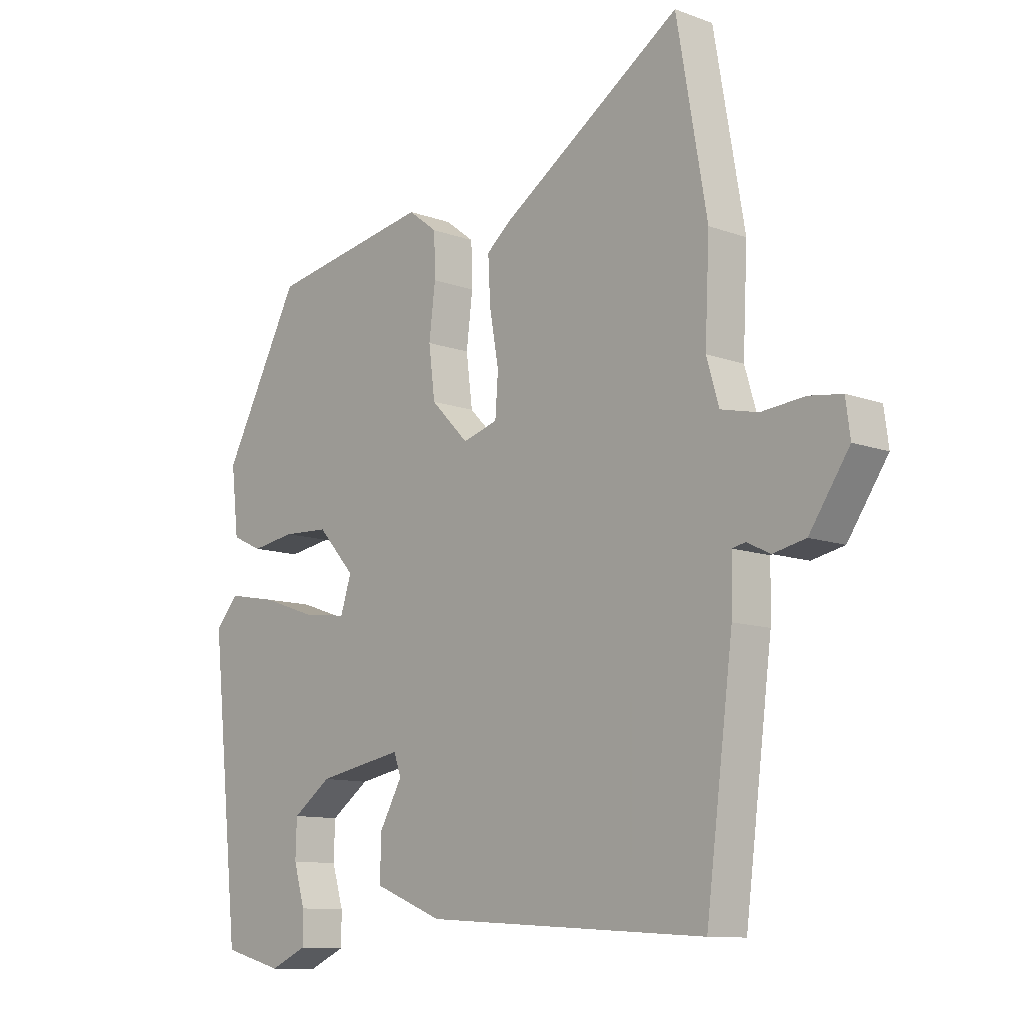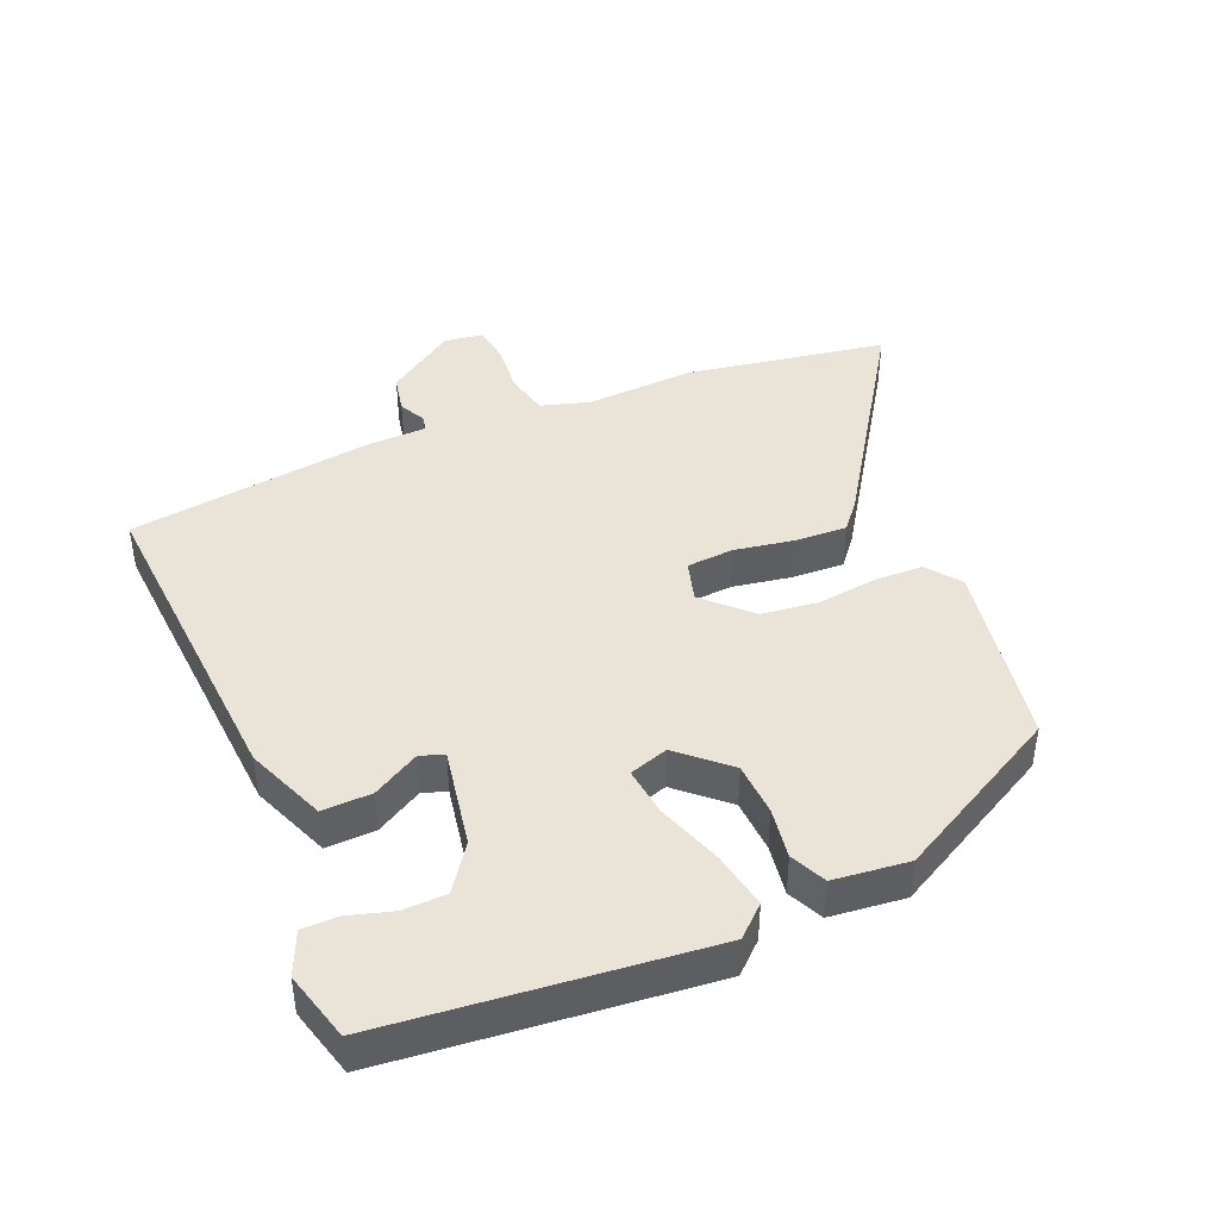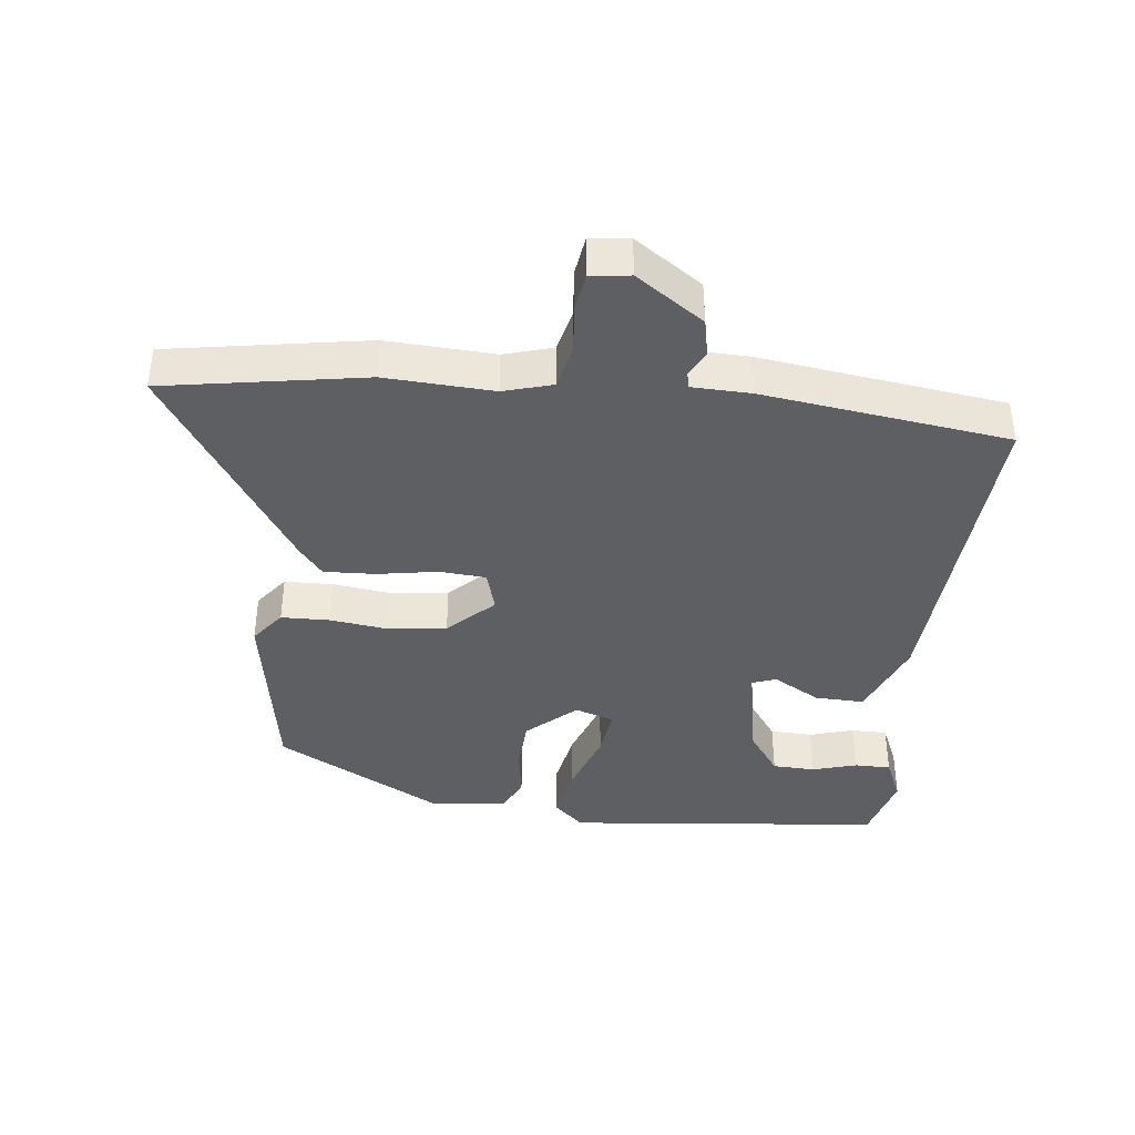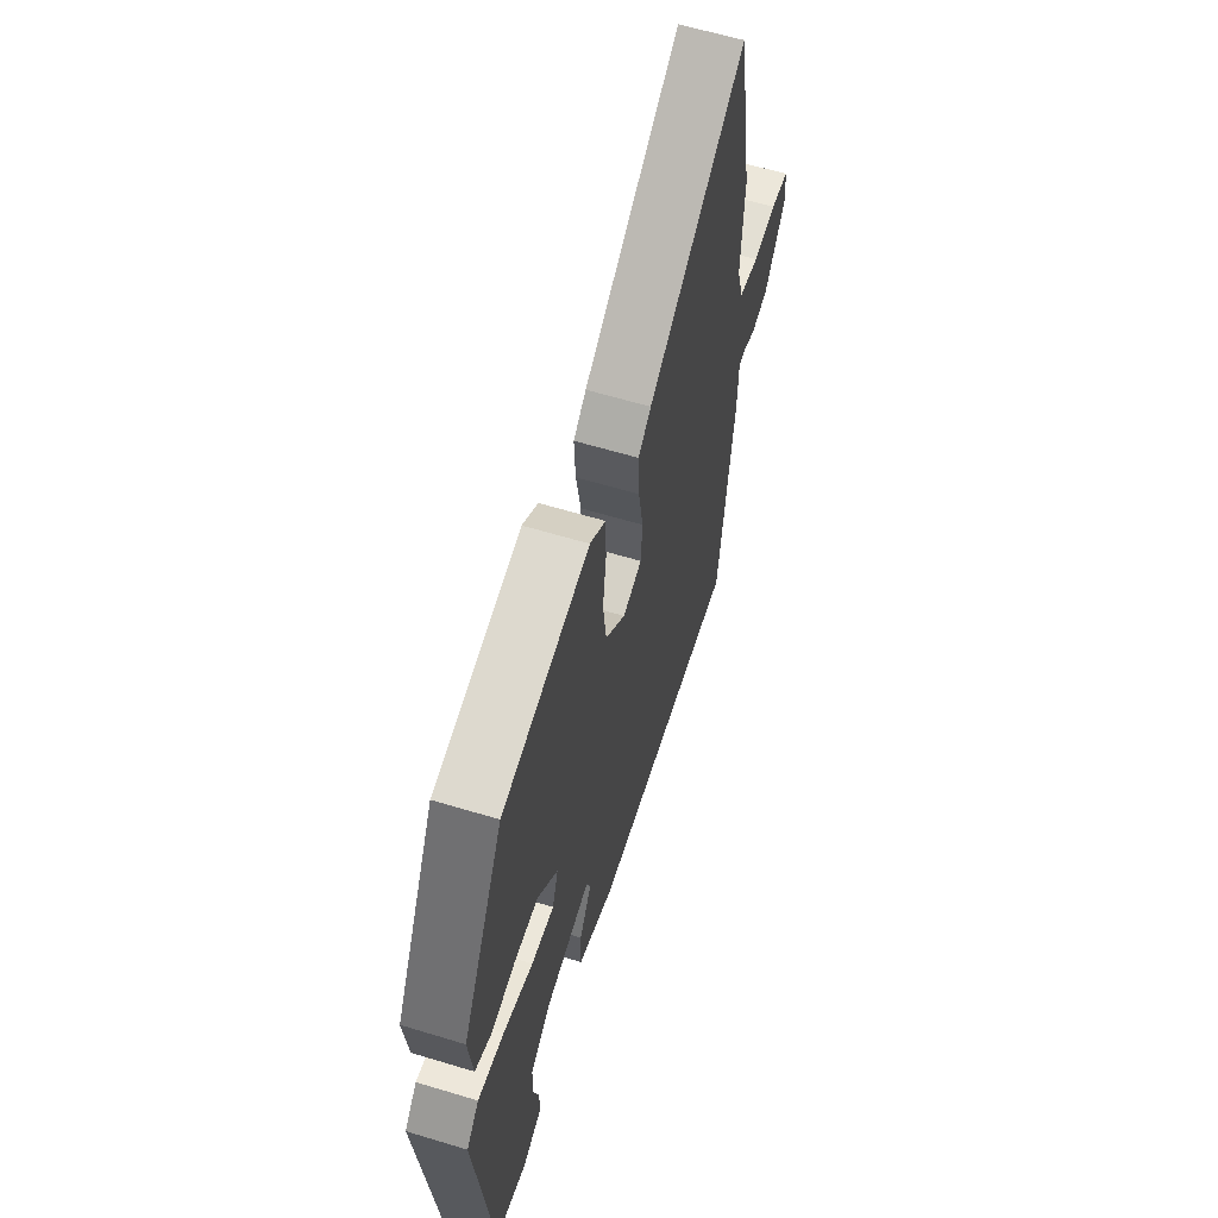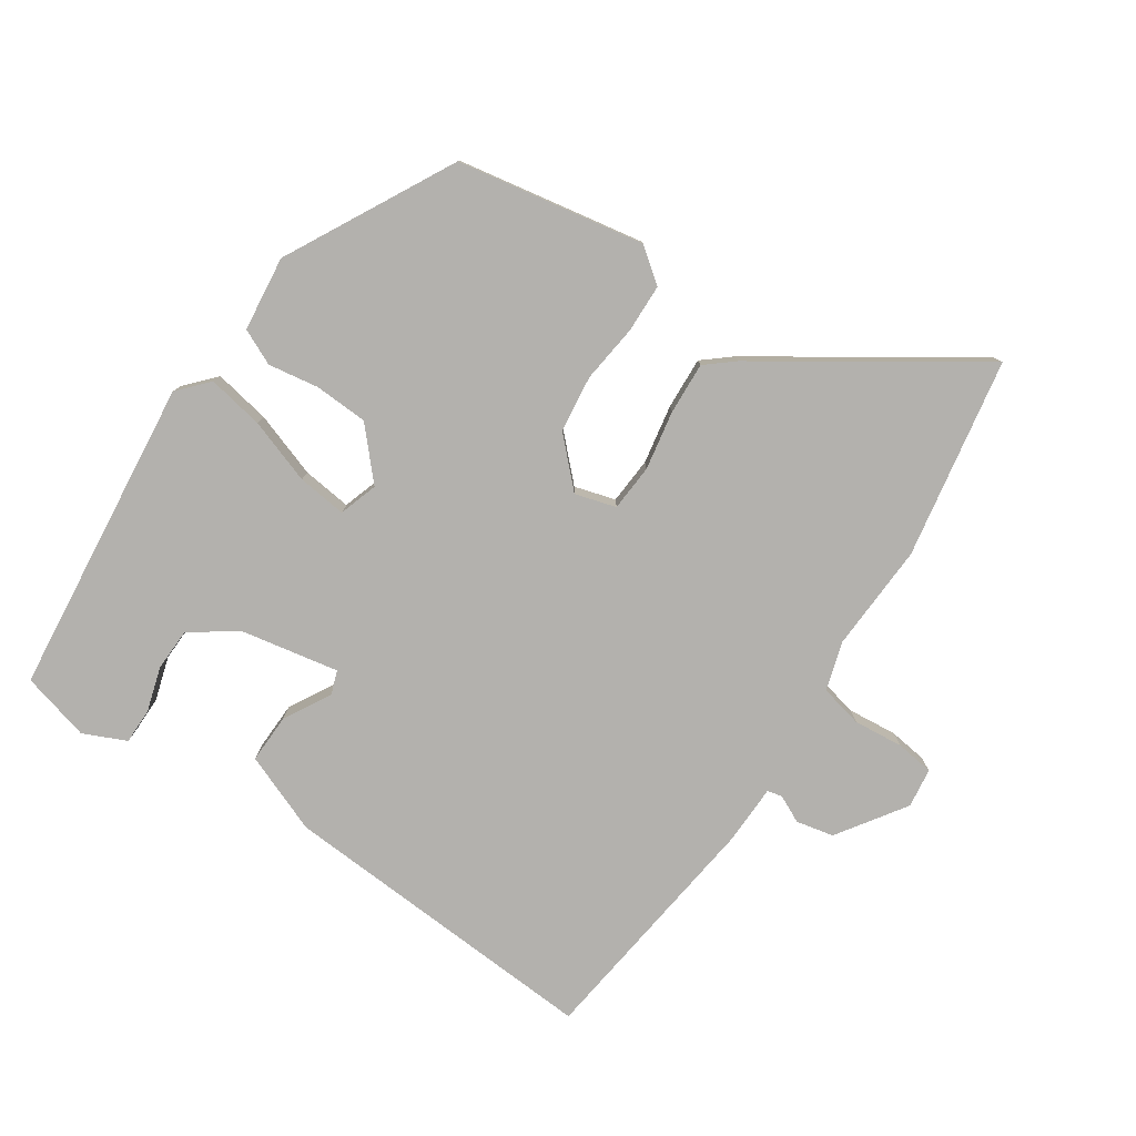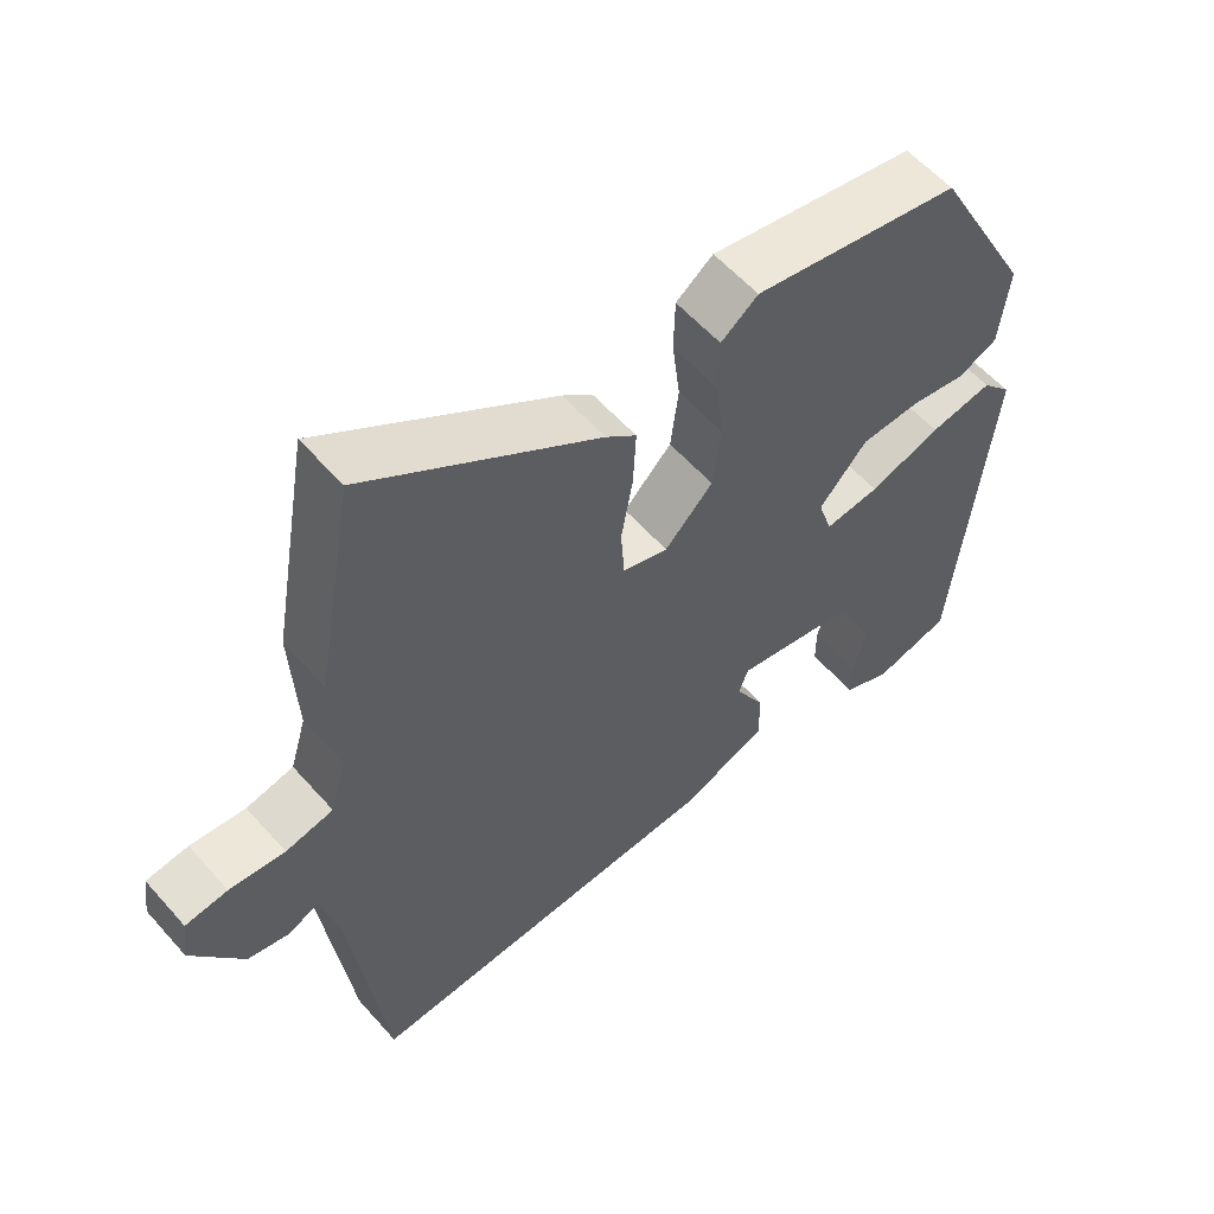
<metadata>
{"format":"obj","ext":"obj","renderer":"f3d","projection":"perspective","resolution":1024,"background":"white","views":[{"elev":-10.9,"azim":47.7,"up":"+Z"},{"elev":43.1,"azim":-113.1,"up":"+Y"},{"elev":-39.9,"azim":83.3,"up":"+Y"},{"elev":61.3,"azim":-72.8,"up":"+Z"},{"elev":-79.2,"azim":-33.7,"up":"+Y"},{"elev":57.3,"azim":139.2,"up":"+Z"}]}
</metadata>
<code>
v -0.457 0.07 -0.501
v -0.508 0.07 -0.018
v -0.467 0.07 0.027
v -0.381 0.07 0.011
v -0.283 0.07 -0.023
v -0.208 0.07 -0.032
v -0.189 0.07 0.027
v -0.255 0.07 0.1
v -0.336 0.07 0.104
v -0.413 0.07 0.092
v -0.467 0.07 0.117
v -0.48 0.07 0.231
v -0.344 0.07 0.486
v -0.059 0.07 0.536
v -0.008 0.07 0.497
v -0.006 0.07 0.423
v -0.017 0.07 0.334
v -0.006 0.07 0.247
v 0.06 0.07 0.18
v 0.122 0.07 0.198
v 0.127 0.07 0.269
v 0.111 0.07 0.359
v 0.107 0.07 0.438
v 0.149 0.07 0.473
v 0.468 0.07 0.684
v 0.521 0.07 0.38
v 0.513 0.07 0.216
v 0.535 0.07 0.142
v 0.6 0.07 0.127
v 0.676 0.07 0.134
v 0.734 0.07 0.126
v 0.742 0.07 0.066
v 0.672 0.07 -0.037
v 0.615 0.07 -0.049
v 0.574 0.07 -0.029
v 0.551 0.07 -0.034
v 0.549 0.07 -0.124
v 0.501 0.07 -0.497
v 0.006 0.07 -0.466
v -0.115 0.07 -0.418
v -0.113 0.07 -0.343
v -0.073 0.07 -0.272
v -0.086 0.07 -0.236
v -0.237 0.07 -0.264
v -0.305 0.07 -0.313
v -0.307 0.07 -0.378
v -0.287 0.07 -0.445
v -0.287 0.07 -0.5
v -0.352 0.07 -0.529
v -0.457 0 -0.501
v -0.508 0 -0.018
v -0.467 0 0.027
v -0.381 0 0.011
v -0.283 0 -0.023
v -0.208 0 -0.032
v -0.189 0 0.027
v -0.255 0 0.1
v -0.336 0 0.104
v -0.413 0 0.092
v -0.467 0 0.117
v -0.48 0 0.231
v -0.344 0 0.486
v -0.059 0 0.536
v -0.008 0 0.497
v -0.006 0 0.423
v -0.017 0 0.334
v -0.006 0 0.247
v 0.06 0 0.18
v 0.122 0 0.198
v 0.127 0 0.269
v 0.111 0 0.359
v 0.107 0 0.438
v 0.149 0 0.473
v 0.468 0 0.684
v 0.521 0 0.38
v 0.513 0 0.216
v 0.535 0 0.142
v 0.6 0 0.127
v 0.676 0 0.134
v 0.734 0 0.126
v 0.742 0 0.066
v 0.672 0 -0.037
v 0.615 0 -0.049
v 0.574 0 -0.029
v 0.551 0 -0.034
v 0.549 0 -0.124
v 0.501 0 -0.497
v 0.006 0 -0.466
v -0.115 0 -0.418
v -0.113 0 -0.343
v -0.073 0 -0.272
v -0.086 0 -0.236
v -0.237 0 -0.264
v -0.305 0 -0.313
v -0.307 0 -0.378
v -0.287 0 -0.445
v -0.287 0 -0.5
v -0.352 0 -0.529
f 1 2 3
f 49 1 3
f 48 49 3
f 47 48 3
f 46 47 3
f 45 46 3 4
f 44 45 4 5
f 43 44 5 6
f 40 41 42
f 39 40 42
f 38 39 42
f 37 38 42
f 36 37 42
f 36 42 43
f 33 34 35
f 32 33 35
f 31 32 35
f 30 31 35
f 29 30 35
f 28 29 35 36
f 43 6 7
f 36 43 7
f 28 36 7
f 27 28 7
f 25 26 27
f 24 25 27
f 23 24 27
f 22 23 27
f 21 22 27
f 15 16 17
f 14 15 17
f 13 14 17
f 12 13 17
f 11 12 17
f 10 11 17
f 9 10 17
f 8 9 17 18
f 7 8 18 19
f 20 21 27
f 7 19 20 27
f 52 51 50
f 52 50 98
f 52 98 97
f 52 97 96
f 52 96 95
f 53 52 95 94
f 54 53 94 93
f 55 54 93 92
f 91 90 89
f 91 89 88
f 91 88 87
f 91 87 86
f 91 86 85
f 92 91 85
f 84 83 82
f 84 82 81
f 84 81 80
f 84 80 79
f 84 79 78
f 85 84 78 77
f 56 55 92
f 56 92 85
f 56 85 77
f 56 77 76
f 76 75 74
f 76 74 73
f 76 73 72
f 76 72 71
f 76 71 70
f 66 65 64
f 66 64 63
f 66 63 62
f 66 62 61
f 66 61 60
f 66 60 59
f 66 59 58
f 67 66 58 57
f 68 67 57 56
f 76 70 69
f 76 69 68 56
f 1 50 51 2
f 2 51 52 3
f 3 52 53 4
f 4 53 54 5
f 5 54 55 6
f 6 55 56 7
f 7 56 57 8
f 8 57 58 9
f 9 58 59 10
f 10 59 60 11
f 11 60 61 12
f 12 61 62 13
f 13 62 63 14
f 14 63 64 15
f 15 64 65 16
f 16 65 66 17
f 17 66 67 18
f 18 67 68 19
f 19 68 69 20
f 20 69 70 21
f 21 70 71 22
f 22 71 72 23
f 23 72 73 24
f 24 73 74 25
f 25 74 75 26
f 26 75 76 27
f 27 76 77 28
f 28 77 78 29
f 29 78 79 30
f 30 79 80 31
f 31 80 81 32
f 32 81 82 33
f 33 82 83 34
f 34 83 84 35
f 35 84 85 36
f 36 85 86 37
f 37 86 87 38
f 38 87 88 39
f 39 88 89 40
f 40 89 90 41
f 41 90 91 42
f 42 91 92 43
f 43 92 93 44
f 44 93 94 45
f 45 94 95 46
f 46 95 96 47
f 47 96 97 48
f 48 97 98 49
f 49 98 50 1

</code>
